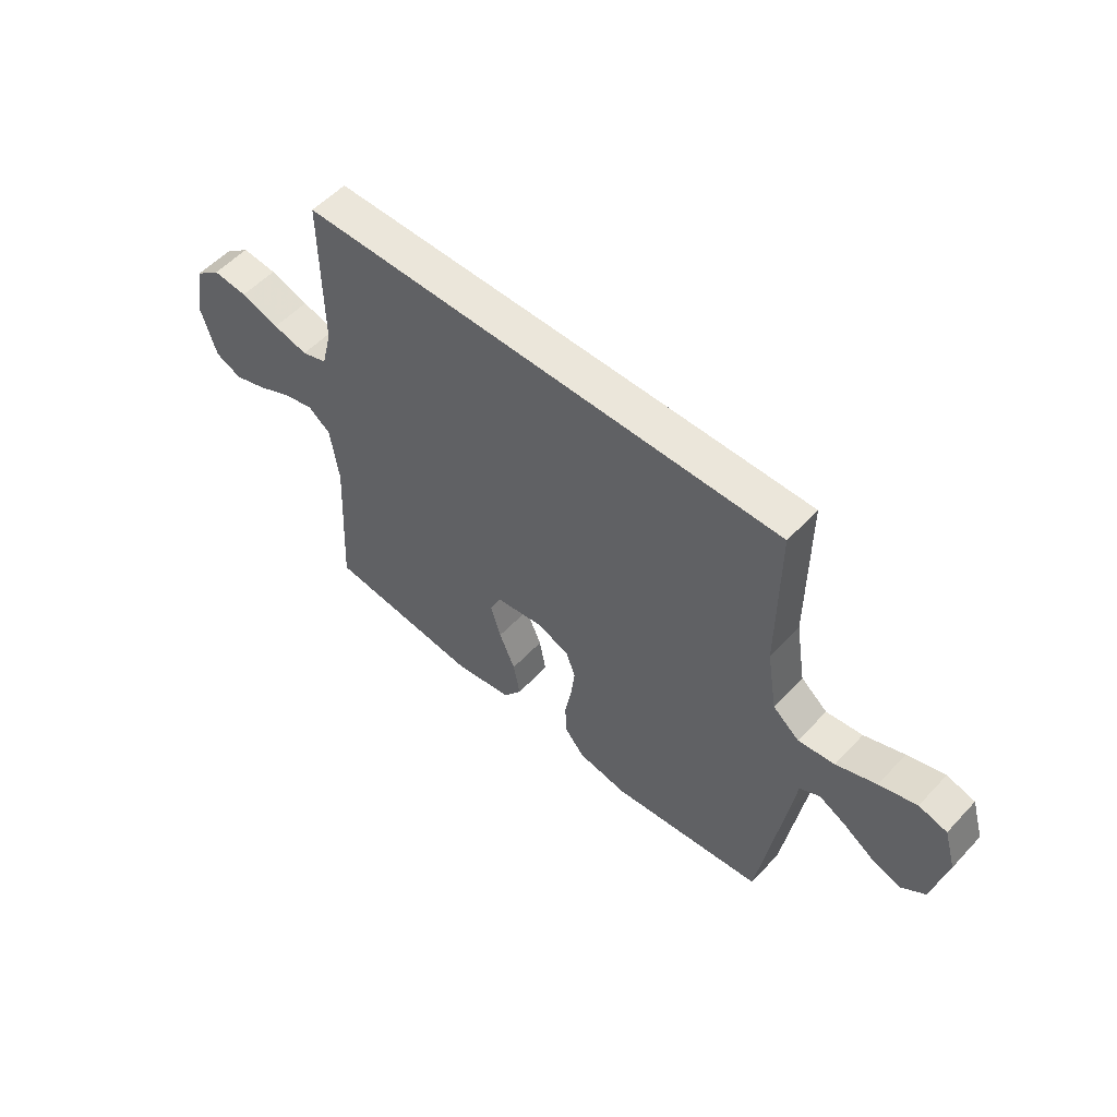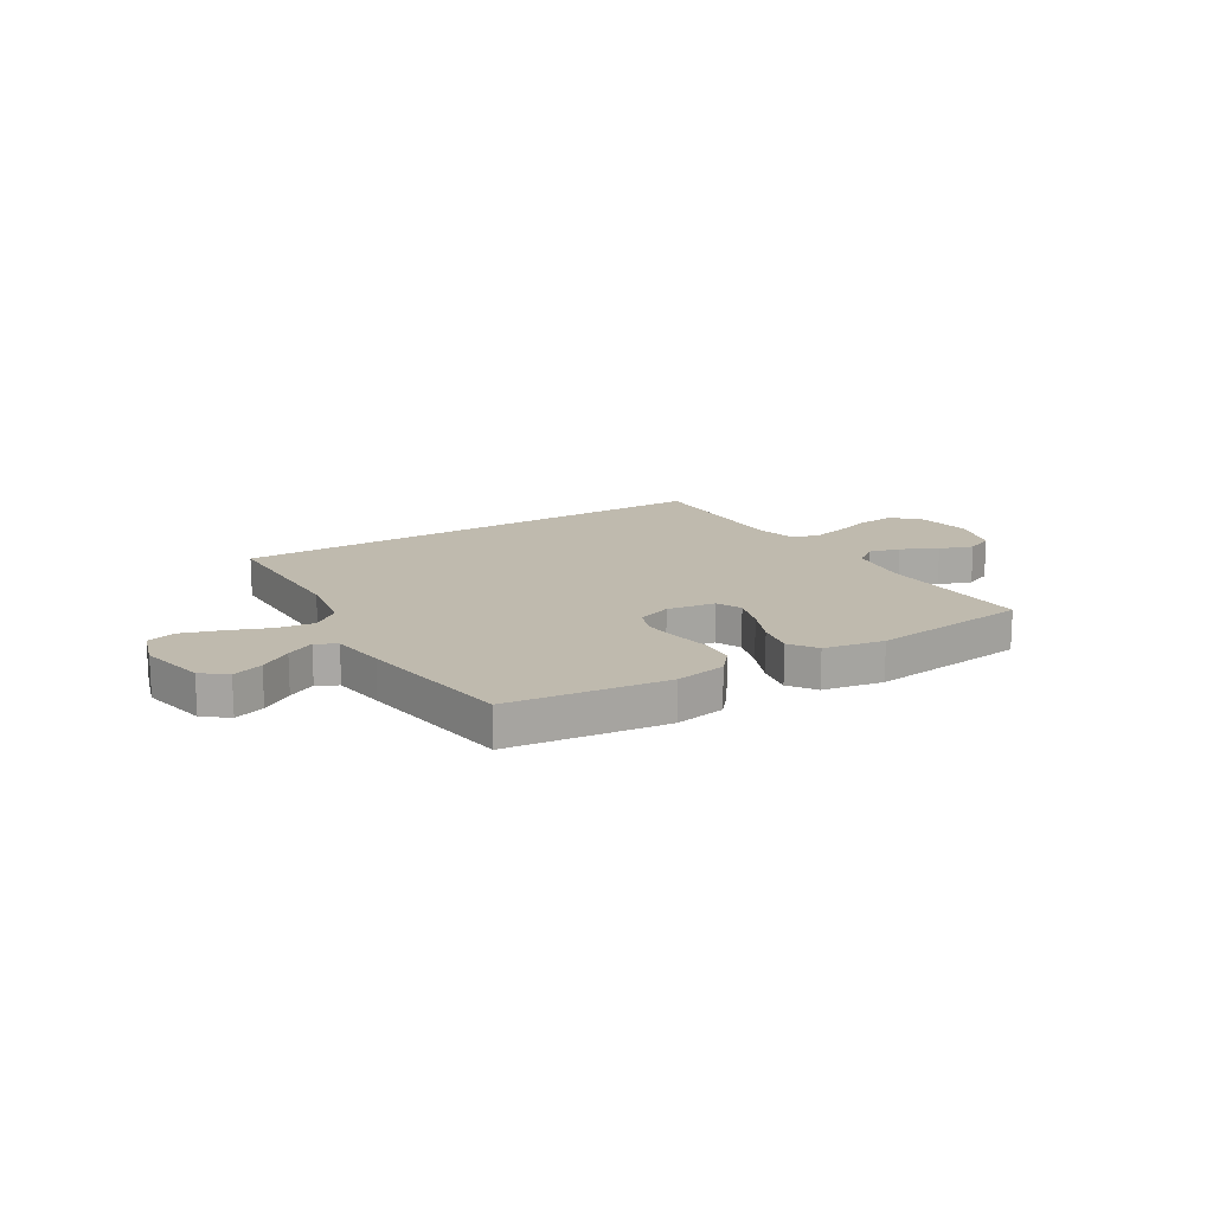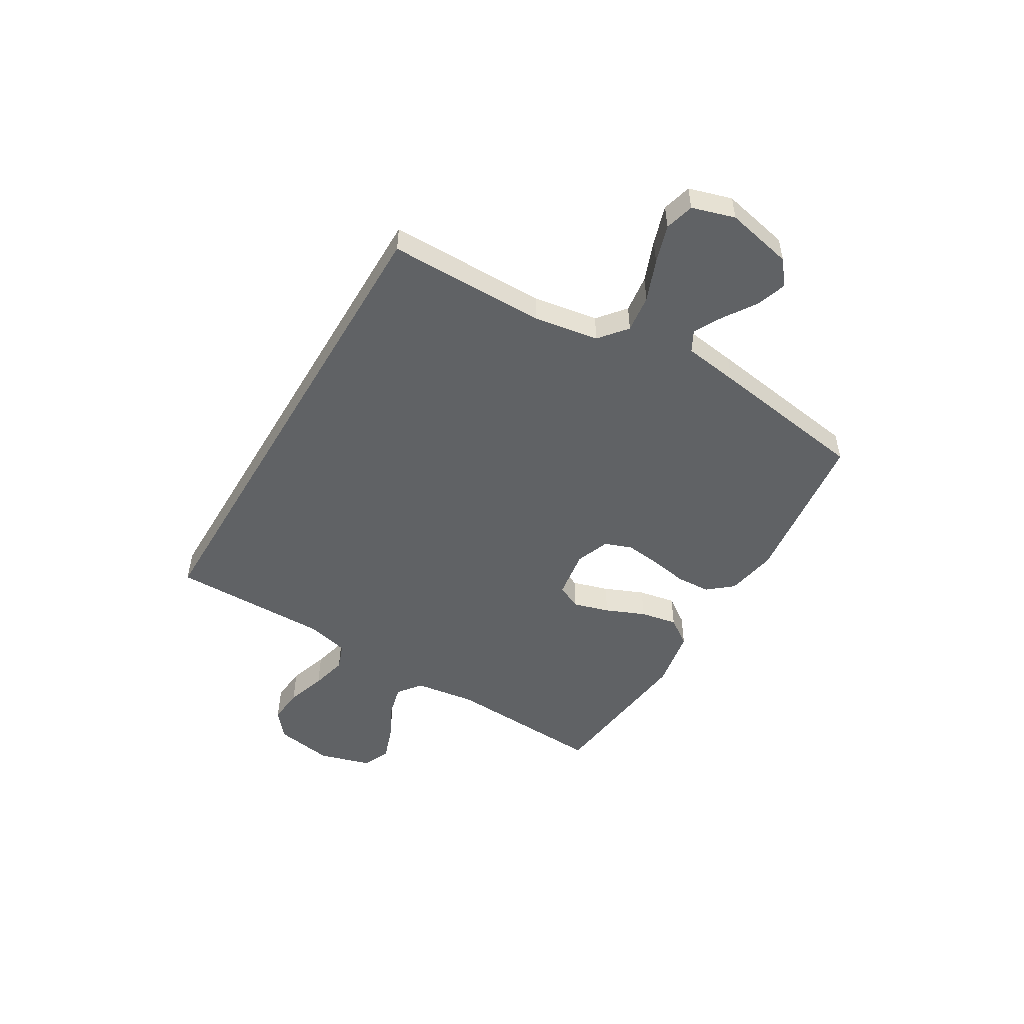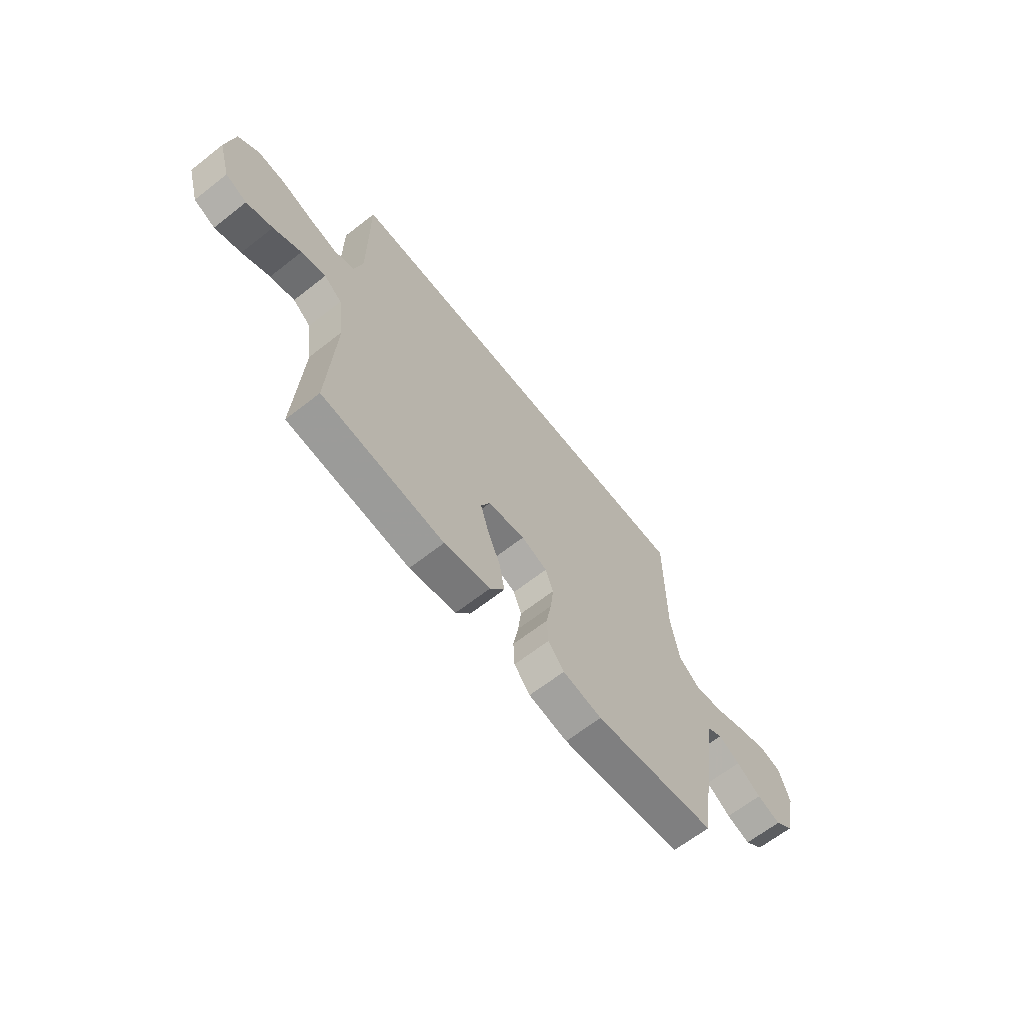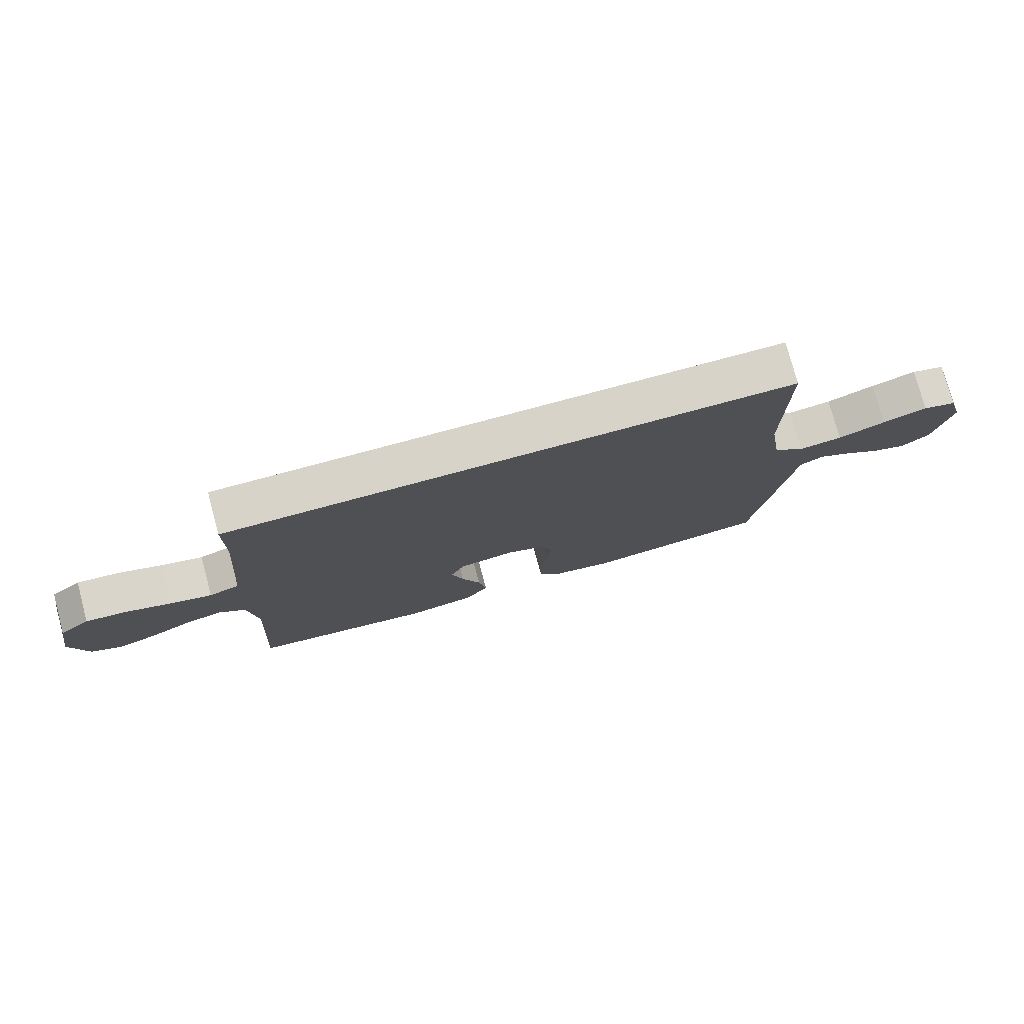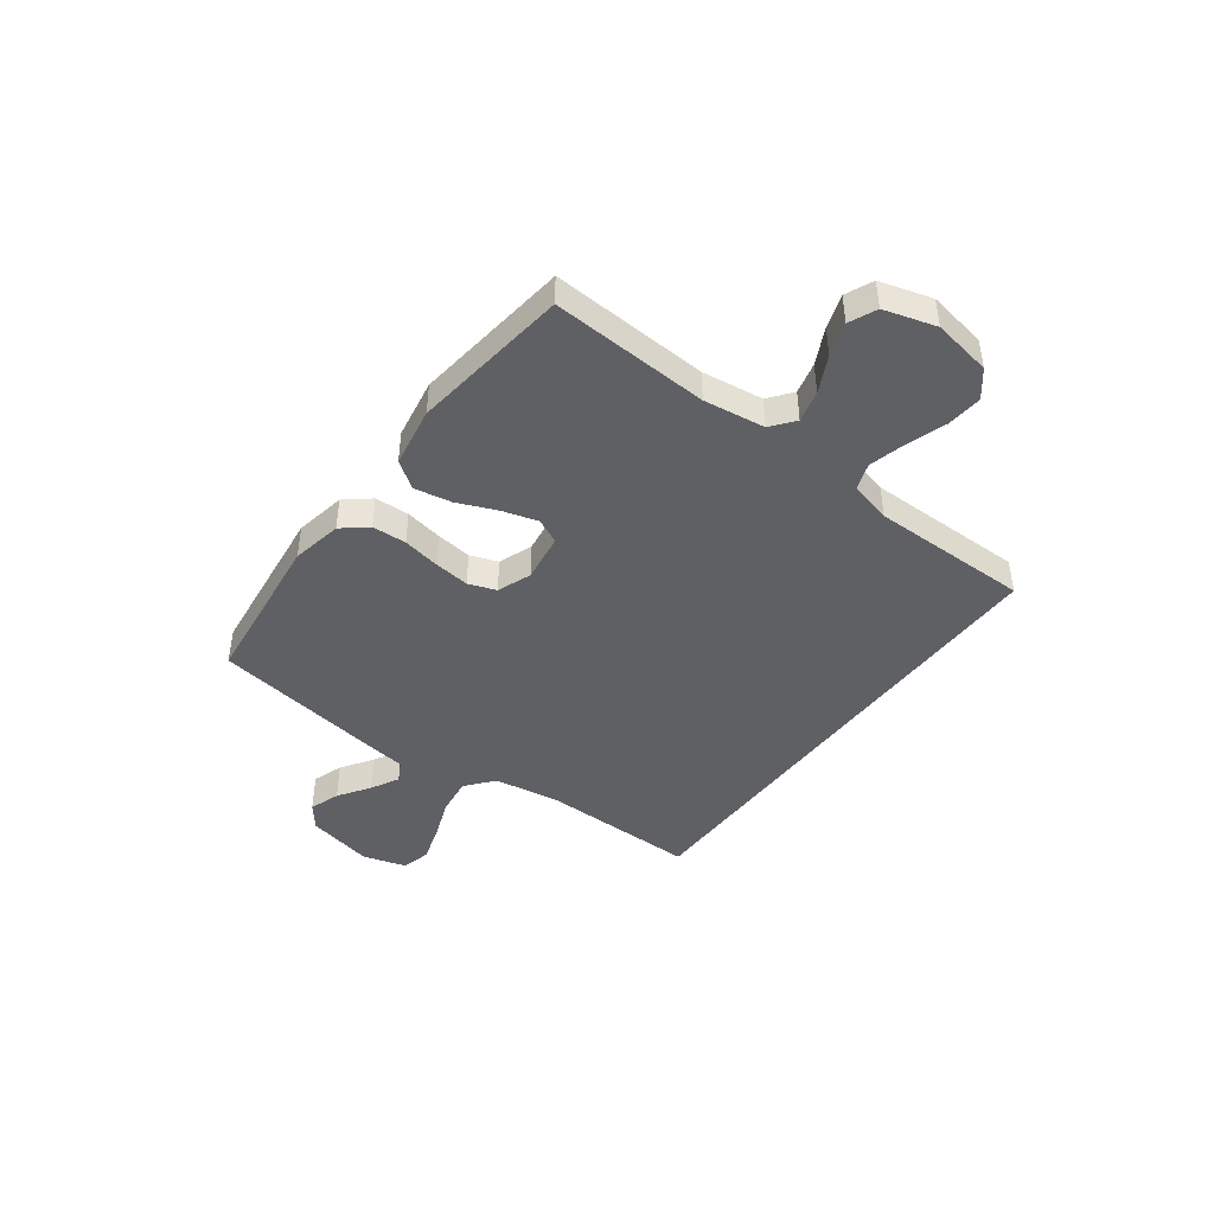
<metadata>
{"format":"obj","ext":"obj","renderer":"f3d","projection":"perspective","resolution":1024,"background":"white","views":[{"elev":54.9,"azim":42.0,"up":"+Z"},{"elev":15.5,"azim":148.9,"up":"+Y"},{"elev":-50.5,"azim":59.4,"up":"+Y"},{"elev":-64.9,"azim":-51.7,"up":"+Z"},{"elev":76.6,"azim":-15.1,"up":"+Z"},{"elev":-43.9,"azim":-126.7,"up":"+Y"}]}
</metadata>
<code>
v -0.468 0.07 0.5
v 0.473 0.07 0.5
v 0.472 0.07 0.2
v 0.492 0.07 0.077
v 0.544 0.07 0.034
v 0.615 0.07 0.043
v 0.693 0.07 0.073
v 0.766 0.07 0.096
v 0.821 0.07 0.081
v 0.845 0.07 0
v 0.817 0.07 -0.127
v 0.771 0.07 -0.163
v 0.713 0.07 -0.143
v 0.653 0.07 -0.103
v 0.6 0.07 -0.075
v 0.561 0.07 -0.096
v 0.546 0.07 -0.2
v 0.5 0.07 -0.5
v 0.2 0.07 -0.536
v 0.104 0.07 -0.518
v 0.065 0.07 -0.471
v 0.062 0.07 -0.406
v 0.075 0.07 -0.335
v 0.083 0.07 -0.268
v 0.064 0.07 -0.216
v 0 0.07 -0.192
v -0.092 0.07 -0.206
v -0.114 0.07 -0.253
v -0.094 0.07 -0.321
v -0.063 0.07 -0.395
v -0.05 0.07 -0.465
v -0.086 0.07 -0.516
v -0.2 0.07 -0.536
v -0.5 0.07 -0.5
v -0.484 0.07 -0.2
v -0.5 0.07 -0.084
v -0.544 0.07 -0.05
v -0.604 0.07 -0.065
v -0.672 0.07 -0.099
v -0.736 0.07 -0.121
v -0.788 0.07 -0.098
v -0.817 0.07 0
v -0.798 0.07 0.111
v -0.748 0.07 0.151
v -0.68 0.07 0.145
v -0.605 0.07 0.12
v -0.537 0.07 0.103
v -0.487 0.07 0.121
v -0.467 0.07 0.2
v -0.468 0 0.5
v 0.473 0 0.5
v 0.472 0 0.2
v 0.492 0 0.077
v 0.544 0 0.034
v 0.615 0 0.043
v 0.693 0 0.073
v 0.766 0 0.096
v 0.821 0 0.081
v 0.845 0 0
v 0.817 0 -0.127
v 0.771 0 -0.163
v 0.713 0 -0.143
v 0.653 0 -0.103
v 0.6 0 -0.075
v 0.561 0 -0.096
v 0.546 0 -0.2
v 0.5 0 -0.5
v 0.2 0 -0.536
v 0.104 0 -0.518
v 0.065 0 -0.471
v 0.062 0 -0.406
v 0.075 0 -0.335
v 0.083 0 -0.268
v 0.064 0 -0.216
v 0 0 -0.192
v -0.092 0 -0.206
v -0.114 0 -0.253
v -0.094 0 -0.321
v -0.063 0 -0.395
v -0.05 0 -0.465
v -0.086 0 -0.516
v -0.2 0 -0.536
v -0.5 0 -0.5
v -0.484 0 -0.2
v -0.5 0 -0.084
v -0.544 0 -0.05
v -0.604 0 -0.065
v -0.672 0 -0.099
v -0.736 0 -0.121
v -0.788 0 -0.098
v -0.817 0 0
v -0.798 0 0.111
v -0.748 0 0.151
v -0.68 0 0.145
v -0.605 0 0.12
v -0.537 0 0.103
v -0.487 0 0.121
v -0.467 0 0.2
f 43 44 45 46
f 43 46 47
f 42 43 47
f 41 42 47 48
f 38 39 40 41
f 37 38 41 48
f 32 33 34 35
f 32 35 36
f 29 30 31 32
f 28 29 32 36
f 27 28 36 37
f 20 21 22 23
f 20 23 24
f 19 20 24
f 16 17 18 19
f 16 19 24 25
f 11 12 13 14
f 11 14 15
f 10 11 15
f 9 10 15
f 6 7 8 9
f 6 9 15 16
f 49 1 2 3
f 48 49 3 4
f 26 27 37 48
f 5 6 16 25
f 25 26 48
f 4 5 25 48
f 95 94 93 92
f 96 95 92
f 96 92 91
f 97 96 91 90
f 90 89 88 87
f 97 90 87 86
f 84 83 82 81
f 85 84 81
f 81 80 79 78
f 85 81 78 77
f 86 85 77 76
f 72 71 70 69
f 73 72 69
f 73 69 68
f 68 67 66 65
f 74 73 68 65
f 63 62 61 60
f 64 63 60
f 64 60 59
f 64 59 58
f 58 57 56 55
f 65 64 58 55
f 52 51 50 98
f 53 52 98 97
f 97 86 76 75
f 74 65 55 54
f 97 75 74
f 97 74 54 53
f 1 50 51 2
f 2 51 52 3
f 3 52 53 4
f 4 53 54 5
f 5 54 55 6
f 6 55 56 7
f 7 56 57 8
f 8 57 58 9
f 9 58 59 10
f 10 59 60 11
f 11 60 61 12
f 12 61 62 13
f 13 62 63 14
f 14 63 64 15
f 15 64 65 16
f 16 65 66 17
f 17 66 67 18
f 18 67 68 19
f 19 68 69 20
f 20 69 70 21
f 21 70 71 22
f 22 71 72 23
f 23 72 73 24
f 24 73 74 25
f 25 74 75 26
f 26 75 76 27
f 27 76 77 28
f 28 77 78 29
f 29 78 79 30
f 30 79 80 31
f 31 80 81 32
f 32 81 82 33
f 33 82 83 34
f 34 83 84 35
f 35 84 85 36
f 36 85 86 37
f 37 86 87 38
f 38 87 88 39
f 39 88 89 40
f 40 89 90 41
f 41 90 91 42
f 42 91 92 43
f 43 92 93 44
f 44 93 94 45
f 45 94 95 46
f 46 95 96 47
f 47 96 97 48
f 48 97 98 49
f 49 98 50 1

</code>
